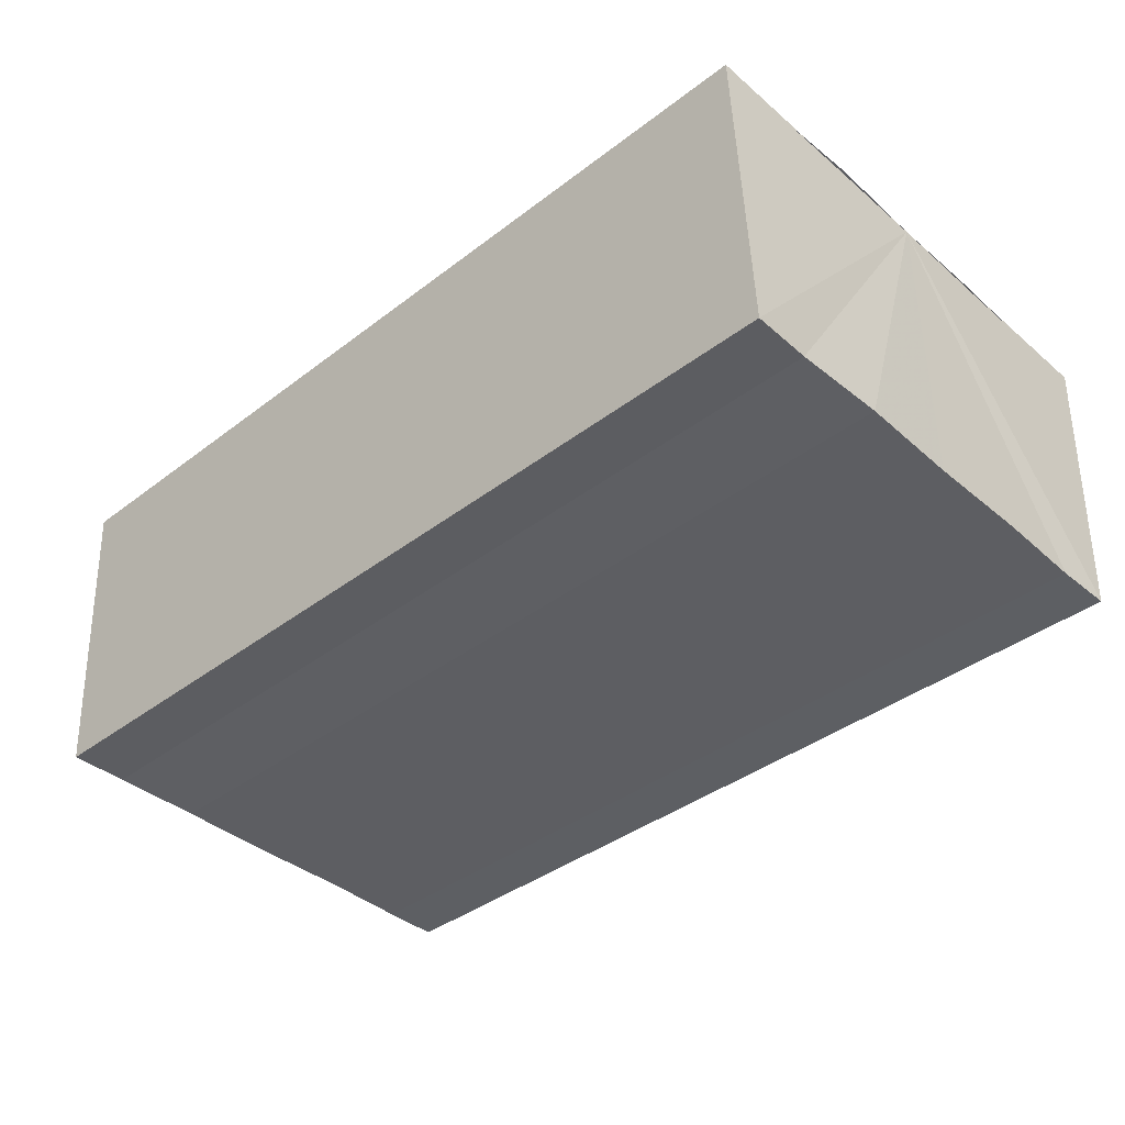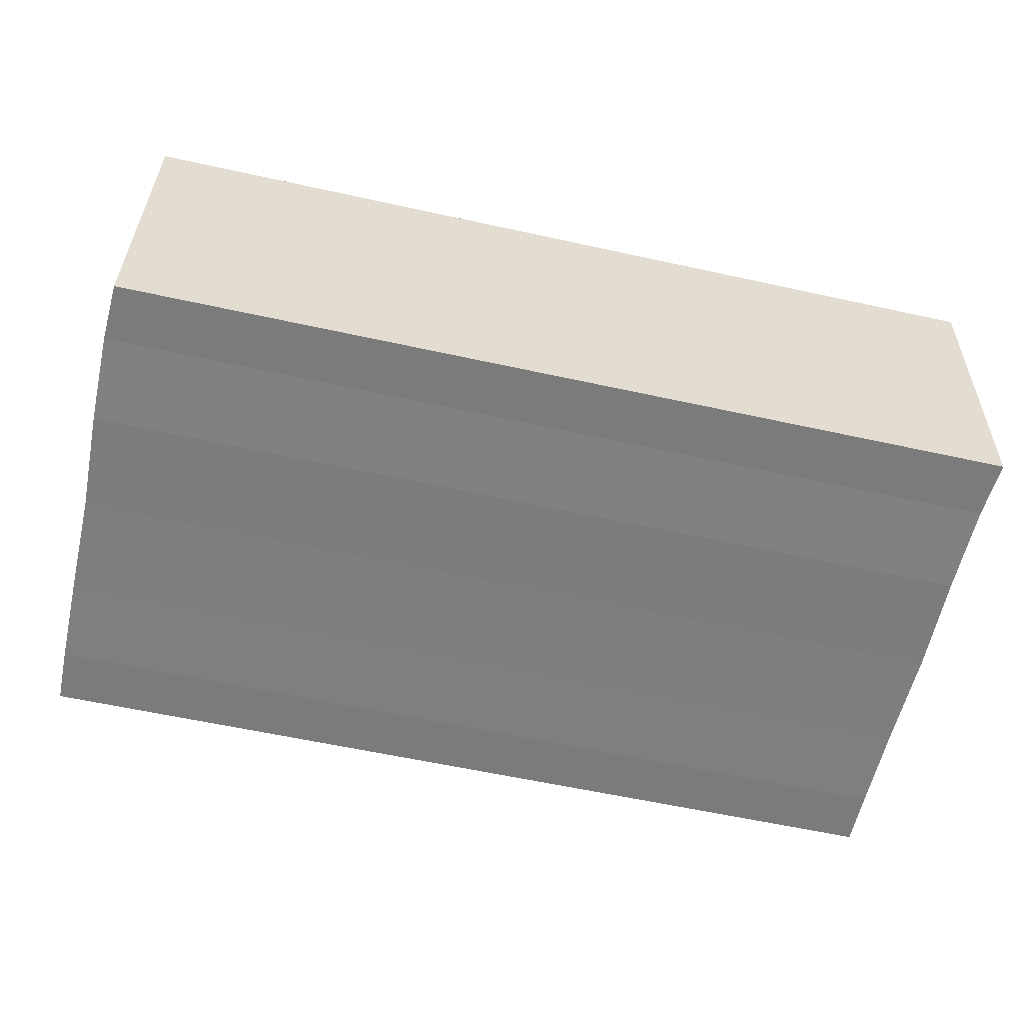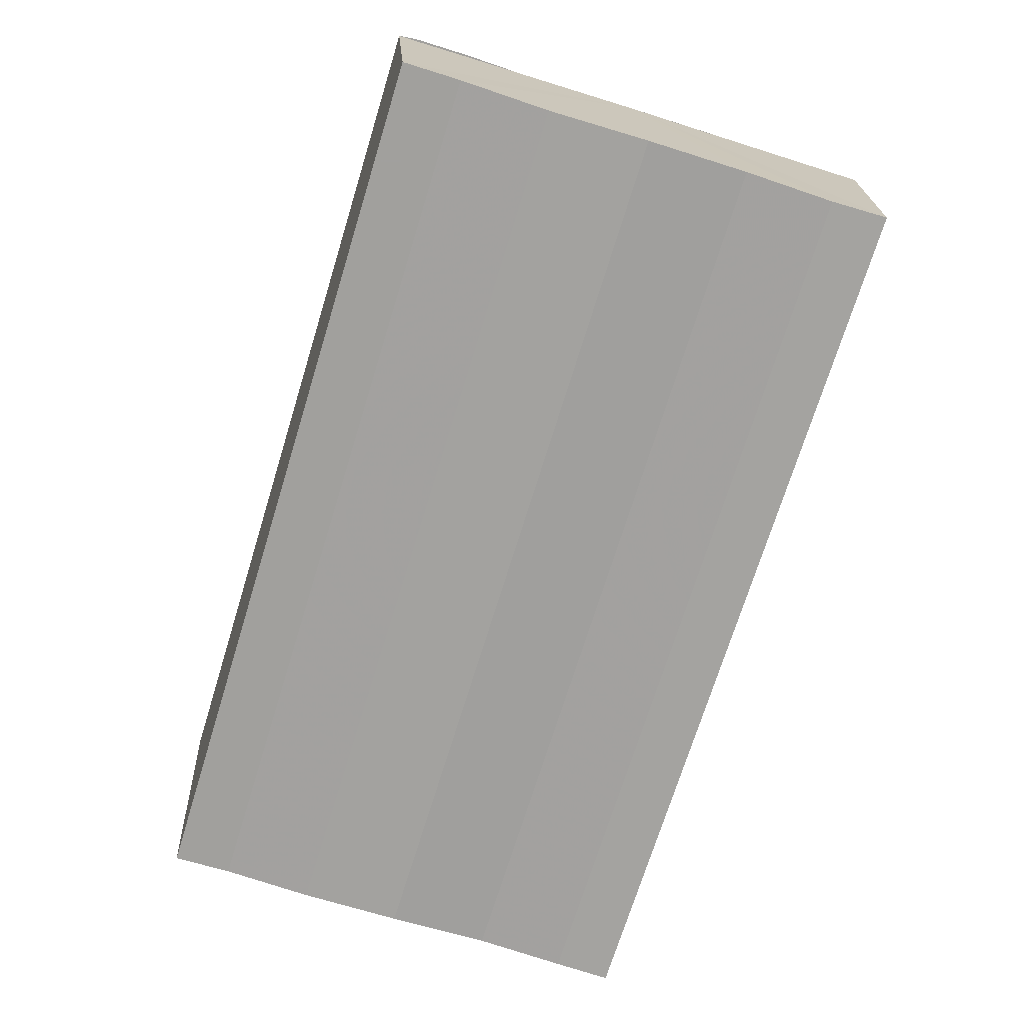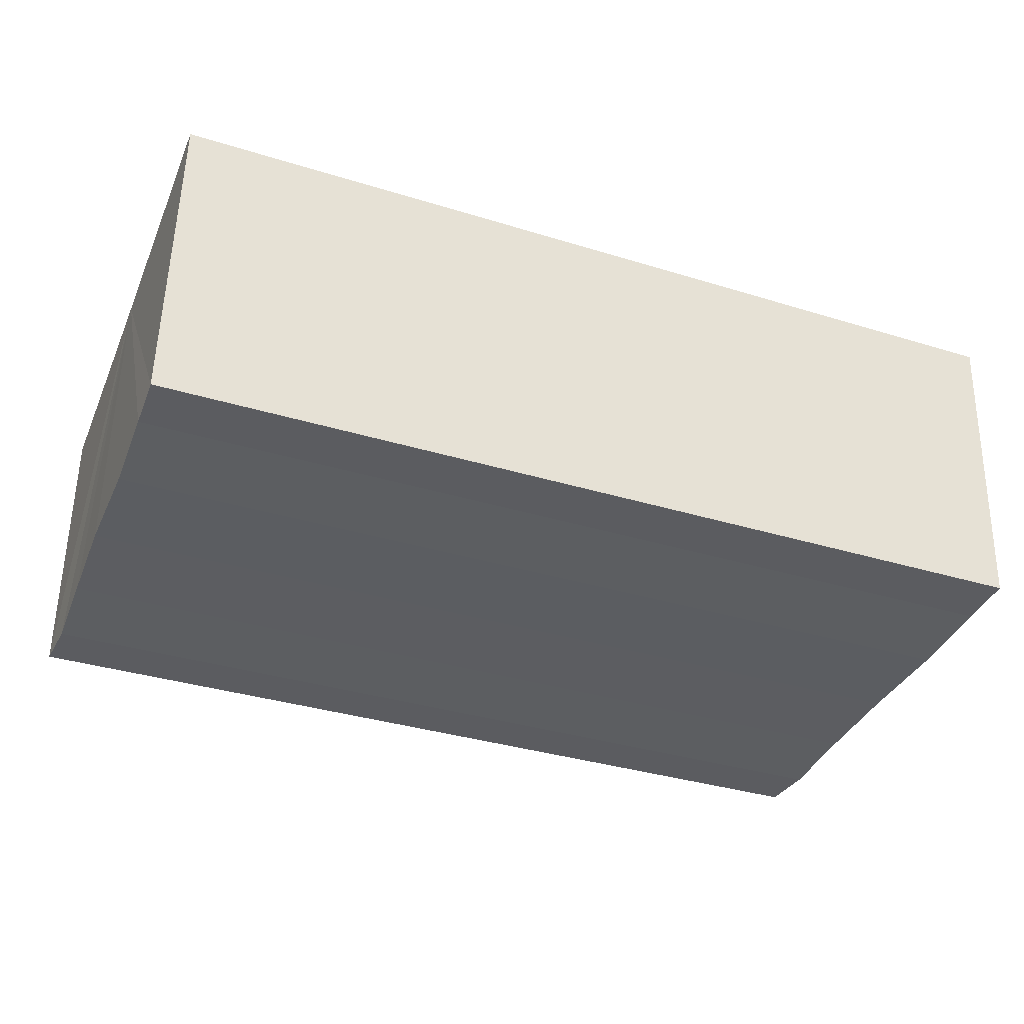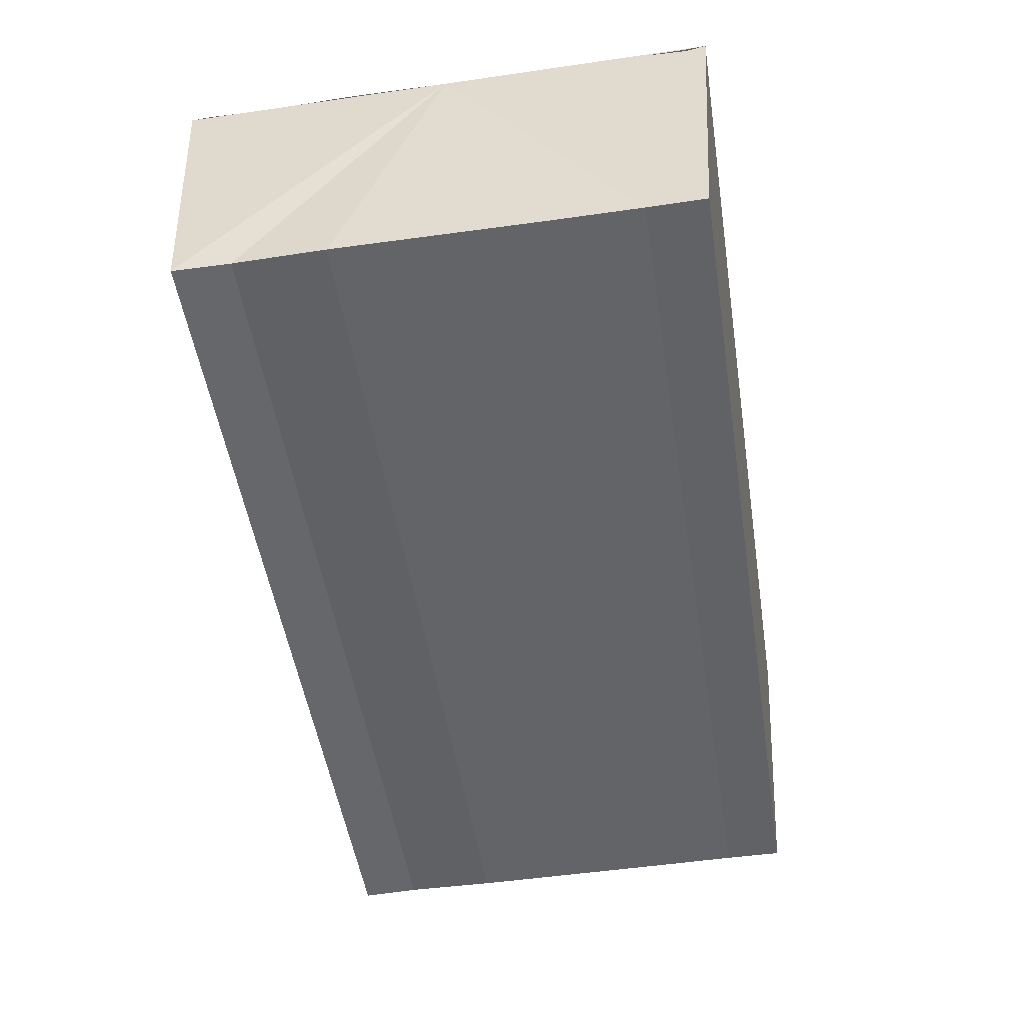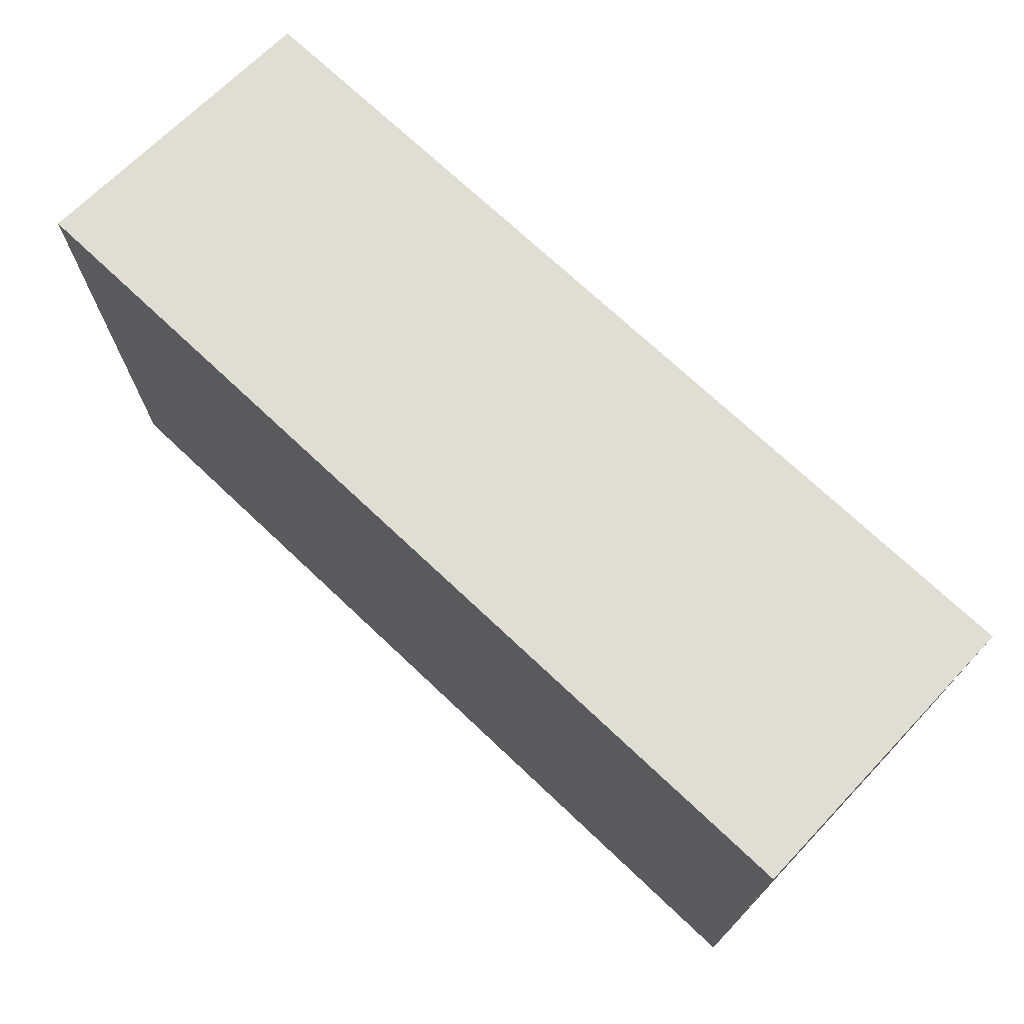
<metadata>
{"format":"obj","ext":"obj","renderer":"f3d","projection":"perspective","resolution":1024,"background":"white","views":[{"elev":-39.3,"azim":-136.5,"up":"+Y"},{"elev":-59.2,"azim":-12.8,"up":"+Y"},{"elev":-72.2,"azim":-107.2,"up":"+Y"},{"elev":-36.6,"azim":158.5,"up":"+Y"},{"elev":-50.7,"azim":-81.1,"up":"+Y"},{"elev":71.7,"azim":-136.6,"up":"+Z"}]}
</metadata>
<code>
o 5215
v 2174 1898 13.07
v 2174 1898 13.07
v 2174 1898 13.07
v 2174 1898 13.07
v 2174 1898 13.06
v 2174 1898 13.06
v 2174 1898 13.06
v 2174 1898 13.06
v 2174 1898 13.06
v 2174 1898 13.06
v 2174 1898 13.06
v 2174 1898 13.06
v 2174 1898 13.06
v 2174 1898 13.07
v 2174 1898 13.07
v 2174 1898 13.07
v 2174 1898 13.08
v 2174 1898 13.08
v 2174 1898 13.08
v 2174 1898 13.07
v 2174 1898 13.06
v 2174 1898 13.06
v 2174 1898 13.06
v 2174 1898 13.06
v 2174 1898 13.06
v 2174 1898 13.06
v 2174 1898 13.07
v 2174 1898 13.07
v 2174 1898 13.07
v 2174 1898 13.08
v 2174 1898 13.08
v 2174 1898 13.08
v 2174 1898 13.07
v 2174 1898 13.08
v 2174 1898 13.08
v 2174 1898 13.08
v 2174 1898 13.08
v 2174 1898 13.08
v 2174 1898 13.08
v 2174 1898 13.08
v 2174 1898 13.08
v 2174 1898 13.08
v 2174 1898 13.08
v 2174 1898 13.08
v 2174 1898 13.08
v 2174 1898 13.08
v 2174 1898 13.07
v 2174 1898 13.08
v 2174 1898 13.07
v 2174 1898 13.07
v 2174 1898 13.07
v 2174 1898 13.07
v 2174 1898 13.06
v 2174 1898 13.07
v 2174 1898 13.06
v 2174 1898 13.06
v 2174 1898 13.06
v 2174 1898 13.06
v 2174 1898 13.07
v 2174 1898 13.06
v 2174 1898 13.07
v 2174 1898 13.07
v 2174 1898 13.07
v 2174 1898 13.07
v 2174 1898 13.08
v 2174 1898 13.07
v 2174 1898 13.08
v 2174 1898 13.08
f 1 2 3
f 3 2 4
f 2 5 4
f 4 5 6
f 5 7 6
f 6 7 8
f 7 9 8
f 8 10 11
f 3 11 12
f 3 12 13
f 3 13 14
f 3 14 15
f 3 15 16
f 3 16 17
f 3 17 18
f 3 18 19
f 20 1 3
f 1 21 10
f 22 21 23
f 24 25 22
f 1 26 21
f 1 27 26
f 1 28 27
f 1 29 28
f 1 30 29
f 1 31 30
f 1 32 31
f 33 1 20
f 34 33 20
f 35 33 34
f 36 35 34
f 37 35 36
f 38 37 36
f 39 37 40
f 41 32 42
f 43 44 41
f 45 31 46
f 47 48 45
f 49 50 47
f 51 52 49
f 53 54 51
f 55 56 53
f 57 58 55
f 58 59 60
f 59 61 62
f 61 63 64
f 63 65 66
f 65 67 68

</code>
